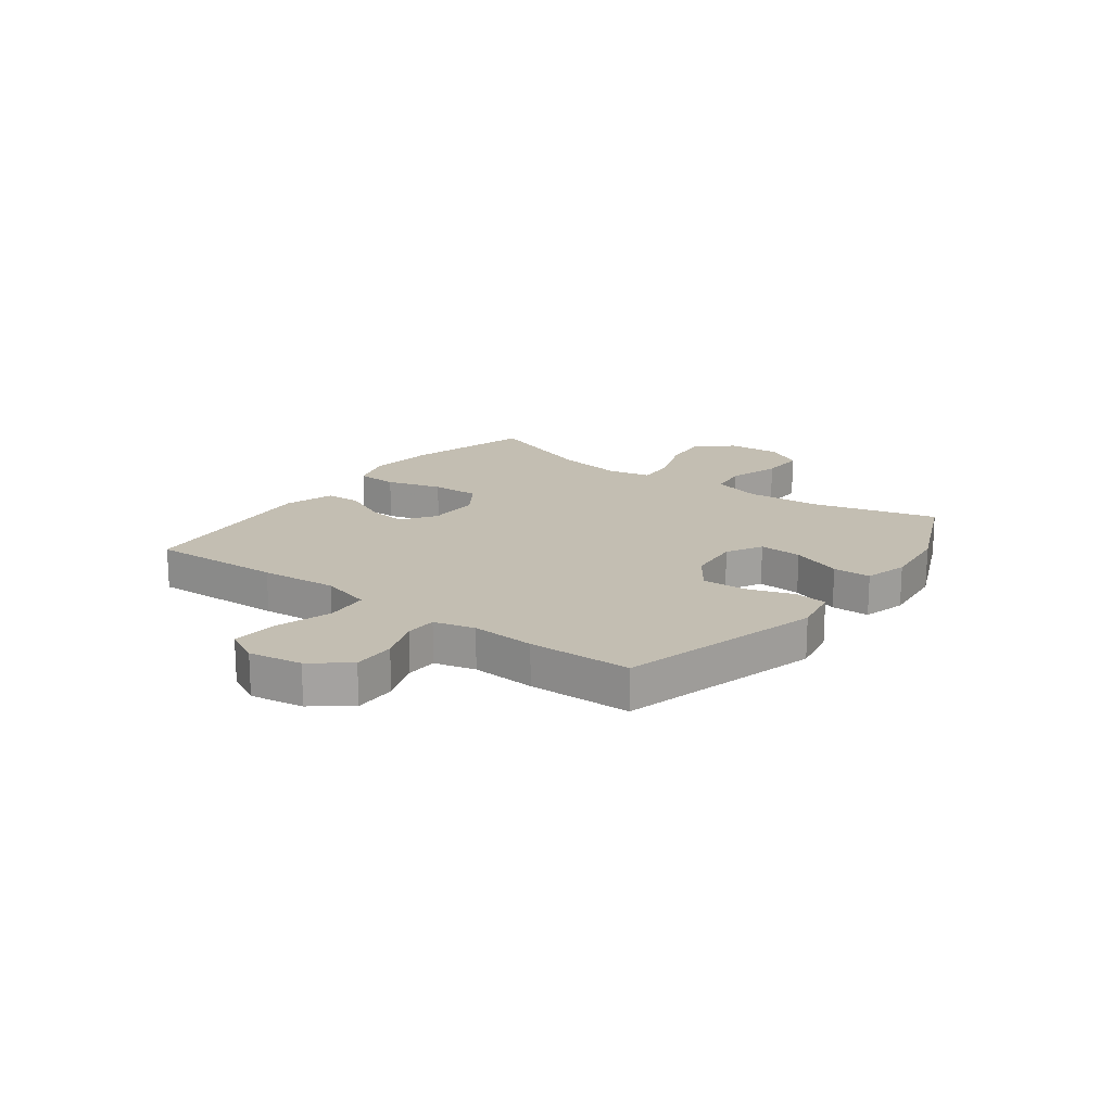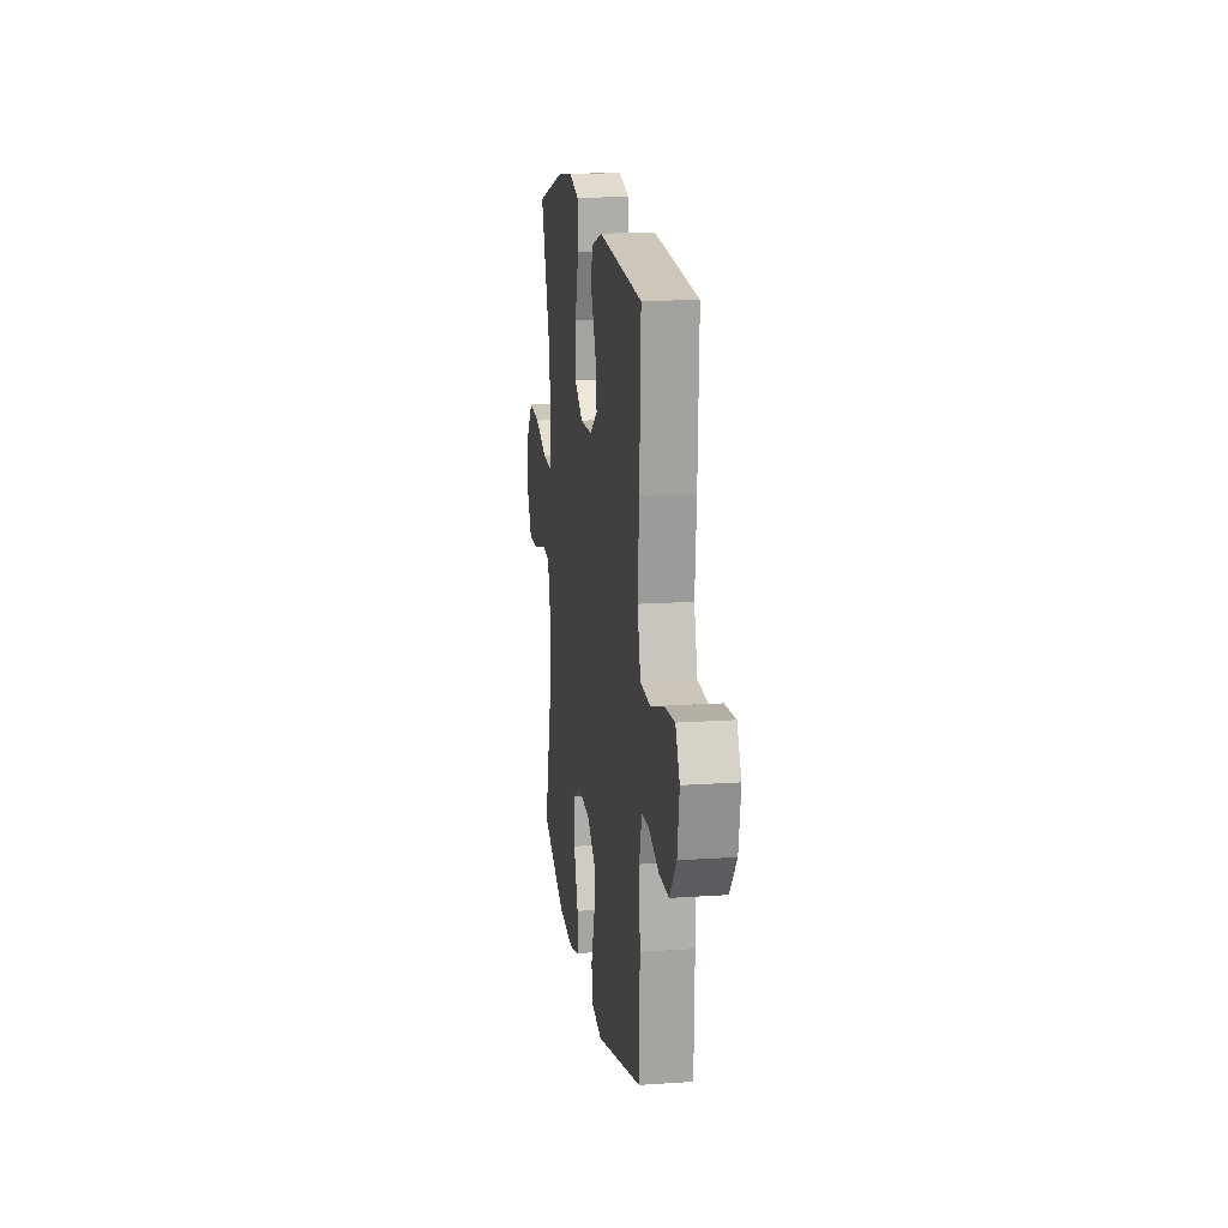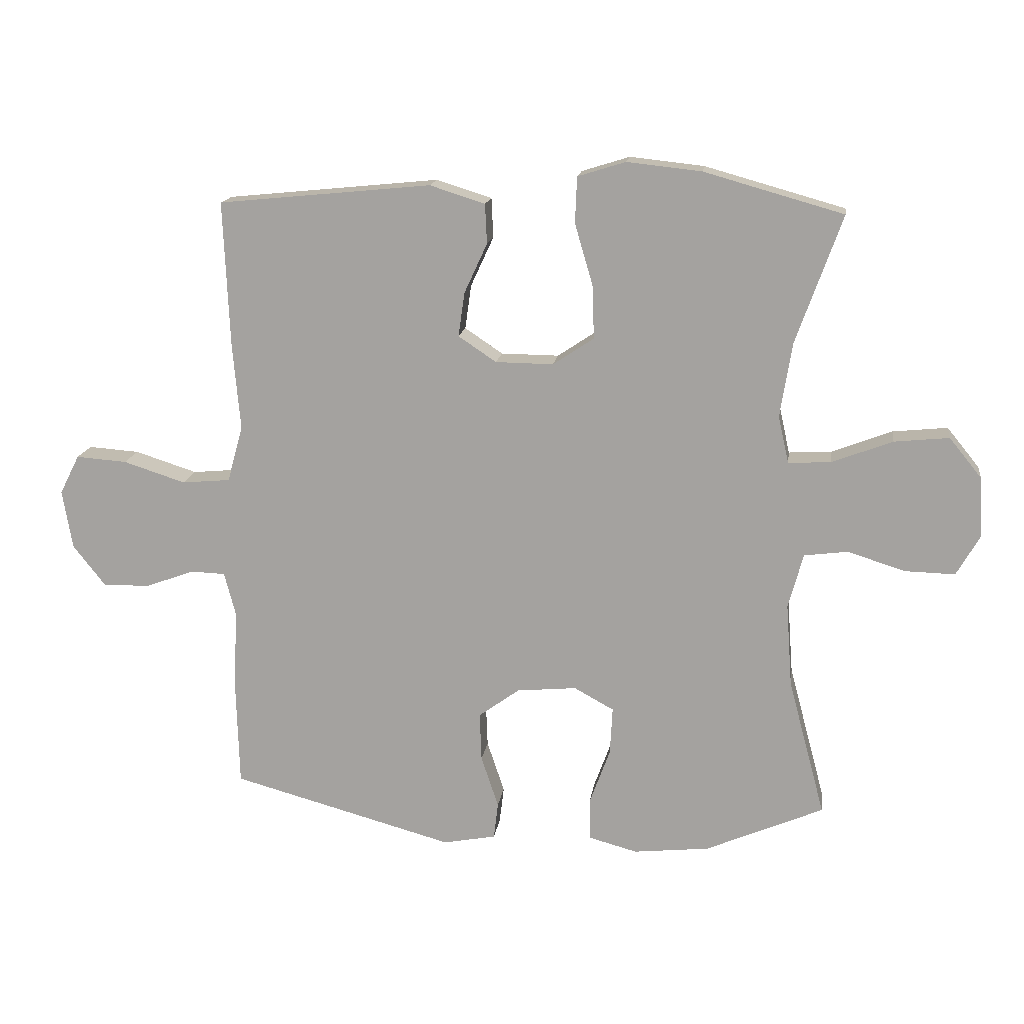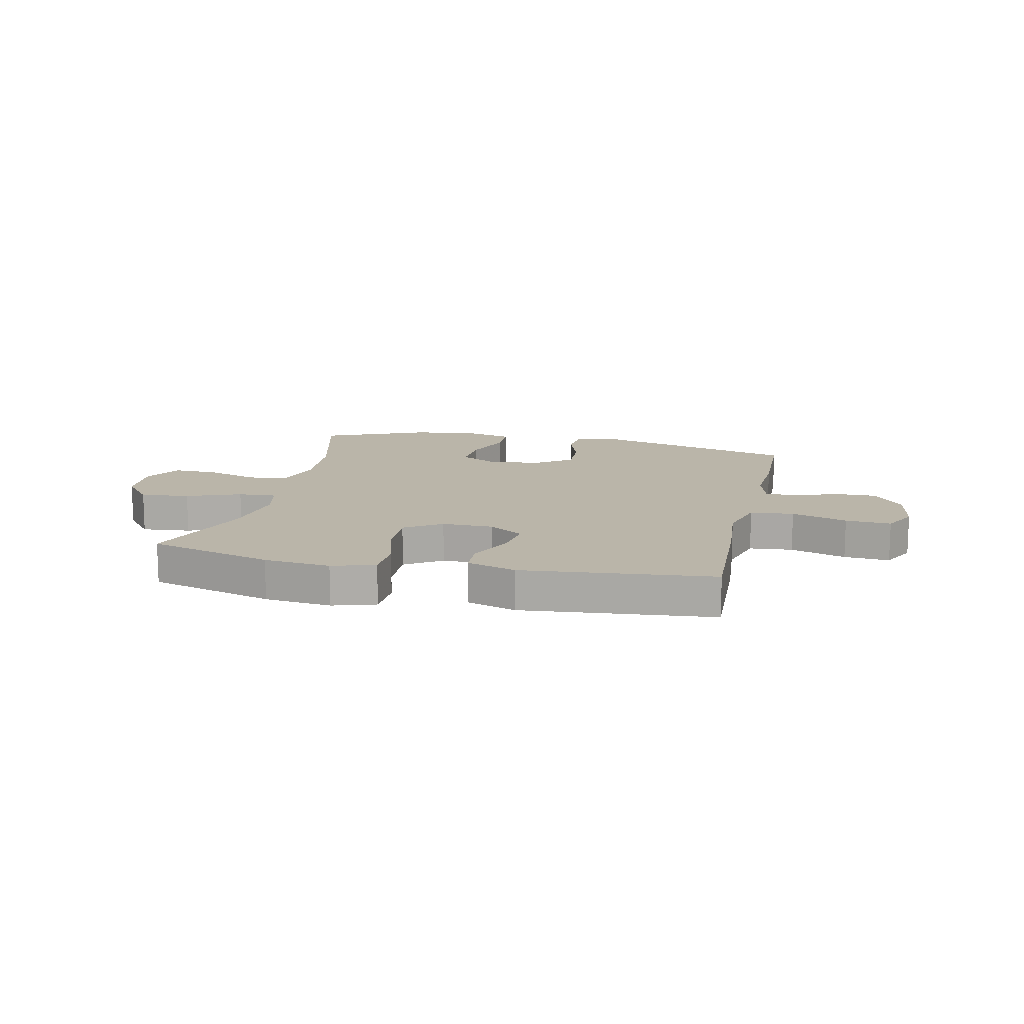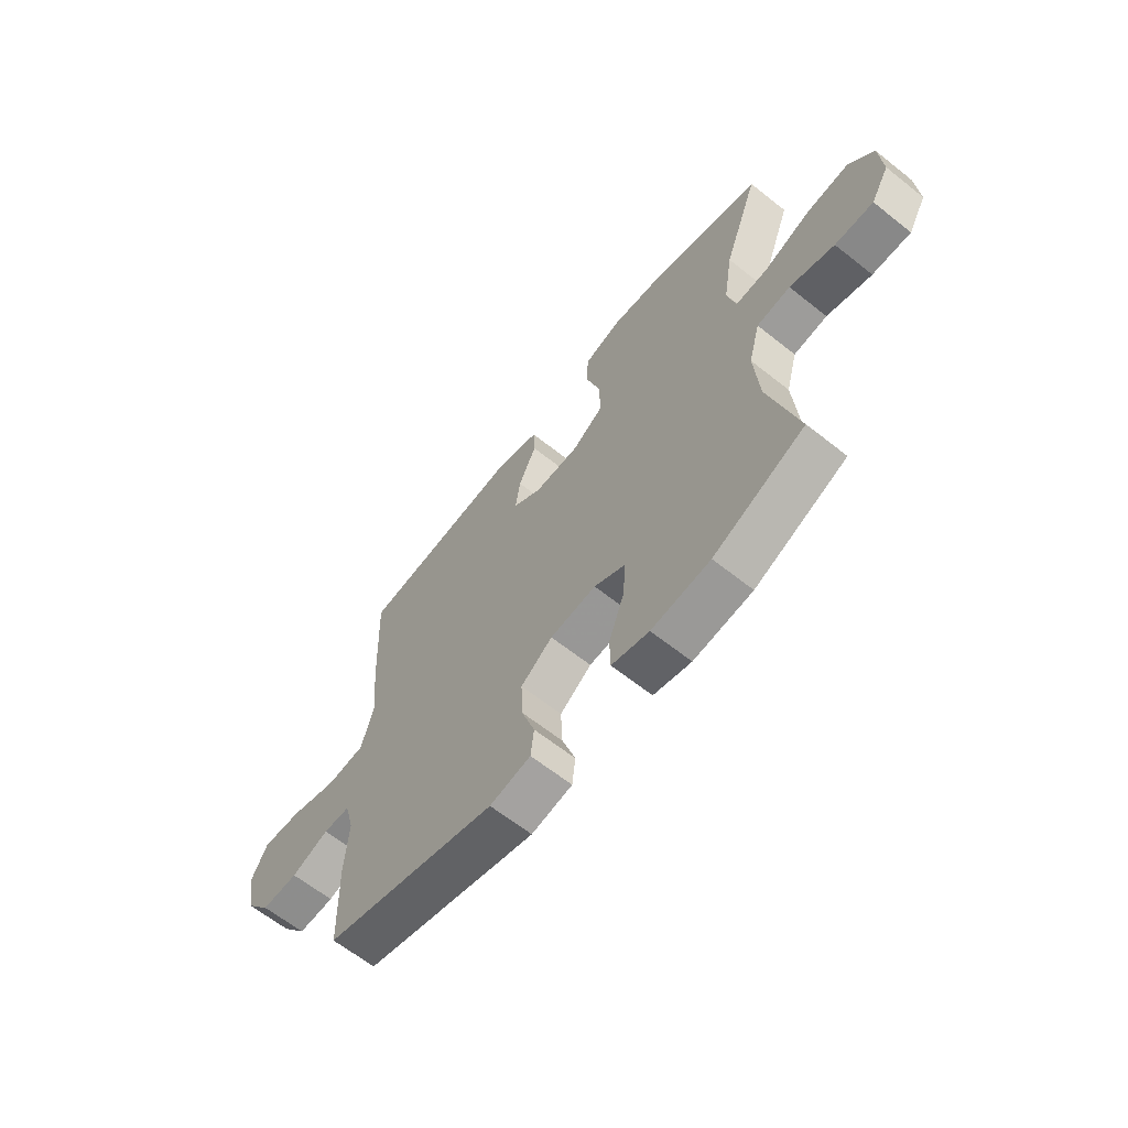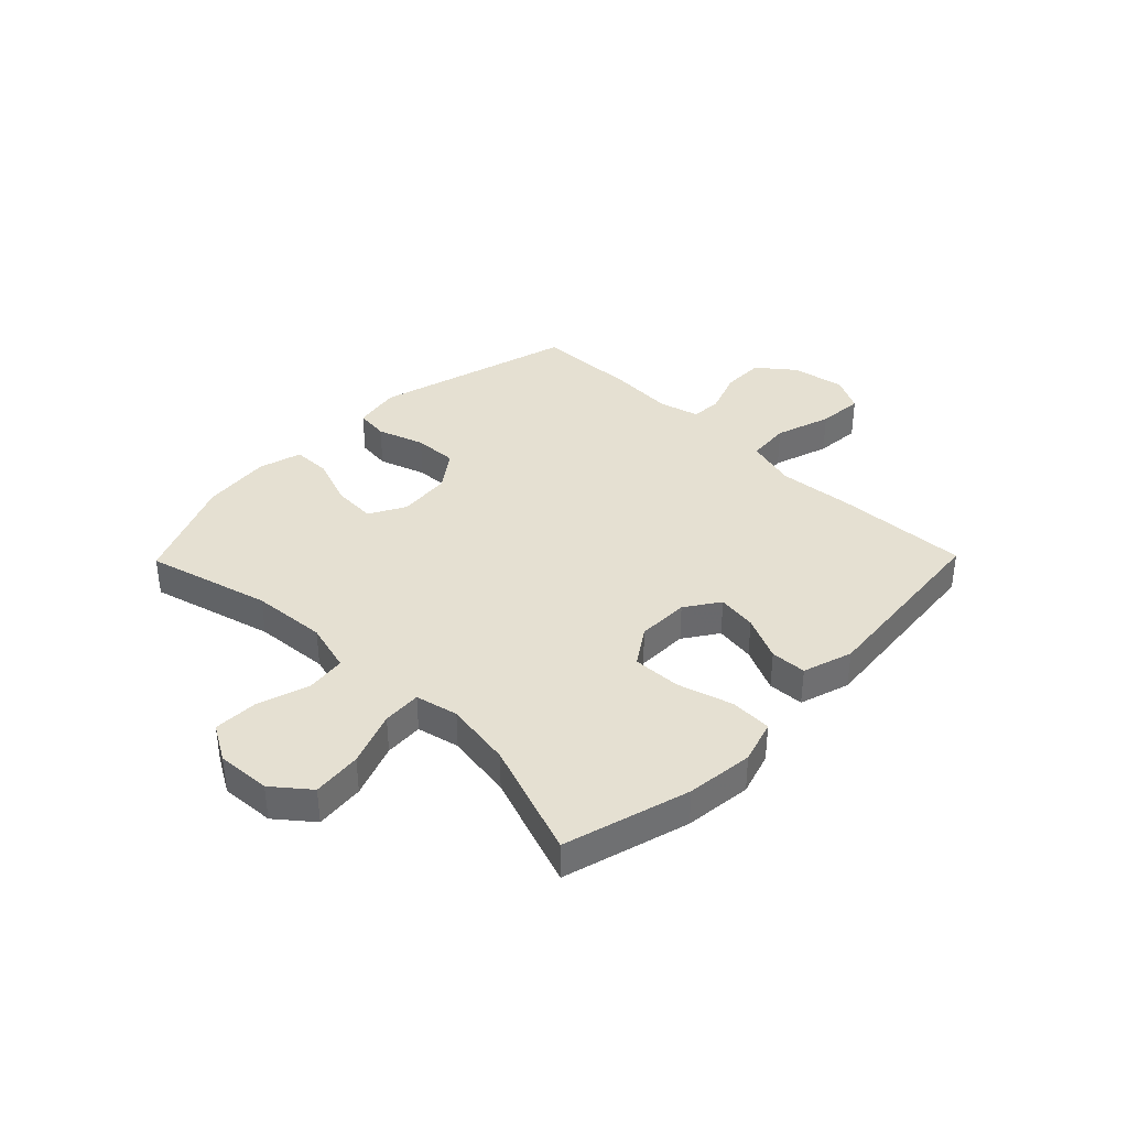
<metadata>
{"format":"obj","ext":"obj","renderer":"f3d","projection":"perspective","resolution":1024,"background":"white","views":[{"elev":17.5,"azim":126.7,"up":"+Y"},{"elev":15.6,"azim":81.9,"up":"+Z"},{"elev":15.6,"azim":-172.1,"up":"+Z"},{"elev":13.6,"azim":12.6,"up":"+Y"},{"elev":-63.9,"azim":-128.7,"up":"+Z"},{"elev":37.6,"azim":-45.6,"up":"+Y"}]}
</metadata>
<code>
v -0.5 0.07 0.5
v -0.276 0.07 0.563
v -0.156 0.07 0.576
v -0.079 0.07 0.552
v -0.076 0.07 0.478
v -0.105 0.07 0.379
v -0.108 0.07 0.293
v -0.042 0.07 0.249
v 0.051 0.07 0.25
v 0.112 0.07 0.291
v 0.102 0.07 0.362
v 0.065 0.07 0.442
v 0.068 0.07 0.506
v 0.157 0.07 0.534
v 0.5 0.07 0.5
v 0.49 0.07 0.264
v 0.478 0.07 0.127
v 0.503 0.07 0.036
v 0.581 0.07 0.029
v 0.681 0.07 0.061
v 0.763 0.07 0.067
v 0.795 0.07 0.004
v 0.779 0.07 -0.091
v 0.727 0.07 -0.157
v 0.651 0.07 -0.156
v 0.573 0.07 -0.127
v 0.517 0.07 -0.129
v 0.498 0.07 -0.202
v 0.505 0.07 -0.316
v 0.5 0.07 -0.5
v 0.141 0.07 -0.598
v 0.056 0.07 -0.582
v 0.049 0.07 -0.523
v 0.077 0.07 -0.439
v 0.08 0.07 -0.361
v 0.014 0.07 -0.313
v -0.082 0.07 -0.304
v -0.146 0.07 -0.339
v -0.142 0.07 -0.416
v -0.109 0.07 -0.506
v -0.11 0.07 -0.574
v -0.188 0.07 -0.595
v -0.31 0.07 -0.582
v -0.5 0.07 -0.5
v -0.441 0.07 -0.279
v -0.431 0.07 -0.145
v -0.455 0.07 -0.056
v -0.525 0.07 -0.047
v -0.618 0.07 -0.076
v -0.698 0.07 -0.078
v -0.736 0.07 -0.012
v -0.73 0.07 0.084
v -0.678 0.07 0.148
v -0.59 0.07 0.139
v -0.493 0.07 0.102
v -0.424 0.07 0.098
v -0.407 0.07 0.174
v -0.426 0.07 0.294
v -0.5 0 0.5
v -0.276 0 0.563
v -0.156 0 0.576
v -0.079 0 0.552
v -0.076 0 0.478
v -0.105 0 0.379
v -0.108 0 0.293
v -0.042 0 0.249
v 0.051 0 0.25
v 0.112 0 0.291
v 0.102 0 0.362
v 0.065 0 0.442
v 0.068 0 0.506
v 0.157 0 0.534
v 0.5 0 0.5
v 0.49 0 0.264
v 0.478 0 0.127
v 0.503 0 0.036
v 0.581 0 0.029
v 0.681 0 0.061
v 0.763 0 0.067
v 0.795 0 0.004
v 0.779 0 -0.091
v 0.727 0 -0.157
v 0.651 0 -0.156
v 0.573 0 -0.127
v 0.517 0 -0.129
v 0.498 0 -0.202
v 0.505 0 -0.316
v 0.5 0 -0.5
v 0.141 0 -0.598
v 0.056 0 -0.582
v 0.049 0 -0.523
v 0.077 0 -0.439
v 0.08 0 -0.361
v 0.014 0 -0.313
v -0.082 0 -0.304
v -0.146 0 -0.339
v -0.142 0 -0.416
v -0.109 0 -0.506
v -0.11 0 -0.574
v -0.188 0 -0.595
v -0.31 0 -0.582
v -0.5 0 -0.5
v -0.441 0 -0.279
v -0.431 0 -0.145
v -0.455 0 -0.056
v -0.525 0 -0.047
v -0.618 0 -0.076
v -0.698 0 -0.078
v -0.736 0 -0.012
v -0.73 0 0.084
v -0.678 0 0.148
v -0.59 0 0.139
v -0.493 0 0.102
v -0.424 0 0.098
v -0.407 0 0.174
v -0.426 0 0.294
f 53 54 55
f 52 53 55
f 51 52 55
f 50 51 55
f 49 50 55
f 48 49 55
f 47 48 55 56
f 46 47 56 57
f 43 44 45
f 42 43 45
f 41 42 45
f 40 41 45
f 39 40 45
f 45 46 57
f 39 45 57
f 38 39 57
f 32 33 34
f 31 32 34
f 30 31 34
f 29 30 34
f 28 29 34
f 27 28 34 35
f 24 25 26
f 23 24 26
f 22 23 26
f 21 22 26
f 20 21 26
f 19 20 26
f 18 19 26 27
f 27 35 36
f 18 27 36
f 17 18 36
f 15 16 17
f 14 15 17
f 13 14 17
f 12 13 17
f 11 12 17
f 4 5 6
f 3 4 6
f 2 3 6
f 1 2 6
f 58 1 6
f 58 6 7
f 58 7 8
f 57 58 8
f 38 57 8
f 37 38 8
f 36 37 8 9
f 17 36 9 10
f 10 11 17
f 113 112 111
f 113 111 110
f 113 110 109
f 113 109 108
f 113 108 107
f 113 107 106
f 114 113 106 105
f 115 114 105 104
f 103 102 101
f 103 101 100
f 103 100 99
f 103 99 98
f 103 98 97
f 115 104 103
f 115 103 97
f 115 97 96
f 92 91 90
f 92 90 89
f 92 89 88
f 92 88 87
f 92 87 86
f 93 92 86 85
f 84 83 82
f 84 82 81
f 84 81 80
f 84 80 79
f 84 79 78
f 84 78 77
f 85 84 77 76
f 94 93 85
f 94 85 76
f 94 76 75
f 75 74 73
f 75 73 72
f 75 72 71
f 75 71 70
f 75 70 69
f 64 63 62
f 64 62 61
f 64 61 60
f 64 60 59
f 64 59 116
f 65 64 116
f 66 65 116
f 66 116 115
f 66 115 96
f 66 96 95
f 67 66 95 94
f 68 67 94 75
f 75 69 68
f 1 59 60 2
f 2 60 61 3
f 3 61 62 4
f 4 62 63 5
f 5 63 64 6
f 6 64 65 7
f 7 65 66 8
f 8 66 67 9
f 9 67 68 10
f 10 68 69 11
f 11 69 70 12
f 12 70 71 13
f 13 71 72 14
f 14 72 73 15
f 15 73 74 16
f 16 74 75 17
f 17 75 76 18
f 18 76 77 19
f 19 77 78 20
f 20 78 79 21
f 21 79 80 22
f 22 80 81 23
f 23 81 82 24
f 24 82 83 25
f 25 83 84 26
f 26 84 85 27
f 27 85 86 28
f 28 86 87 29
f 29 87 88 30
f 30 88 89 31
f 31 89 90 32
f 32 90 91 33
f 33 91 92 34
f 34 92 93 35
f 35 93 94 36
f 36 94 95 37
f 37 95 96 38
f 38 96 97 39
f 39 97 98 40
f 40 98 99 41
f 41 99 100 42
f 42 100 101 43
f 43 101 102 44
f 44 102 103 45
f 45 103 104 46
f 46 104 105 47
f 47 105 106 48
f 48 106 107 49
f 49 107 108 50
f 50 108 109 51
f 51 109 110 52
f 52 110 111 53
f 53 111 112 54
f 54 112 113 55
f 55 113 114 56
f 56 114 115 57
f 57 115 116 58
f 58 116 59 1

</code>
